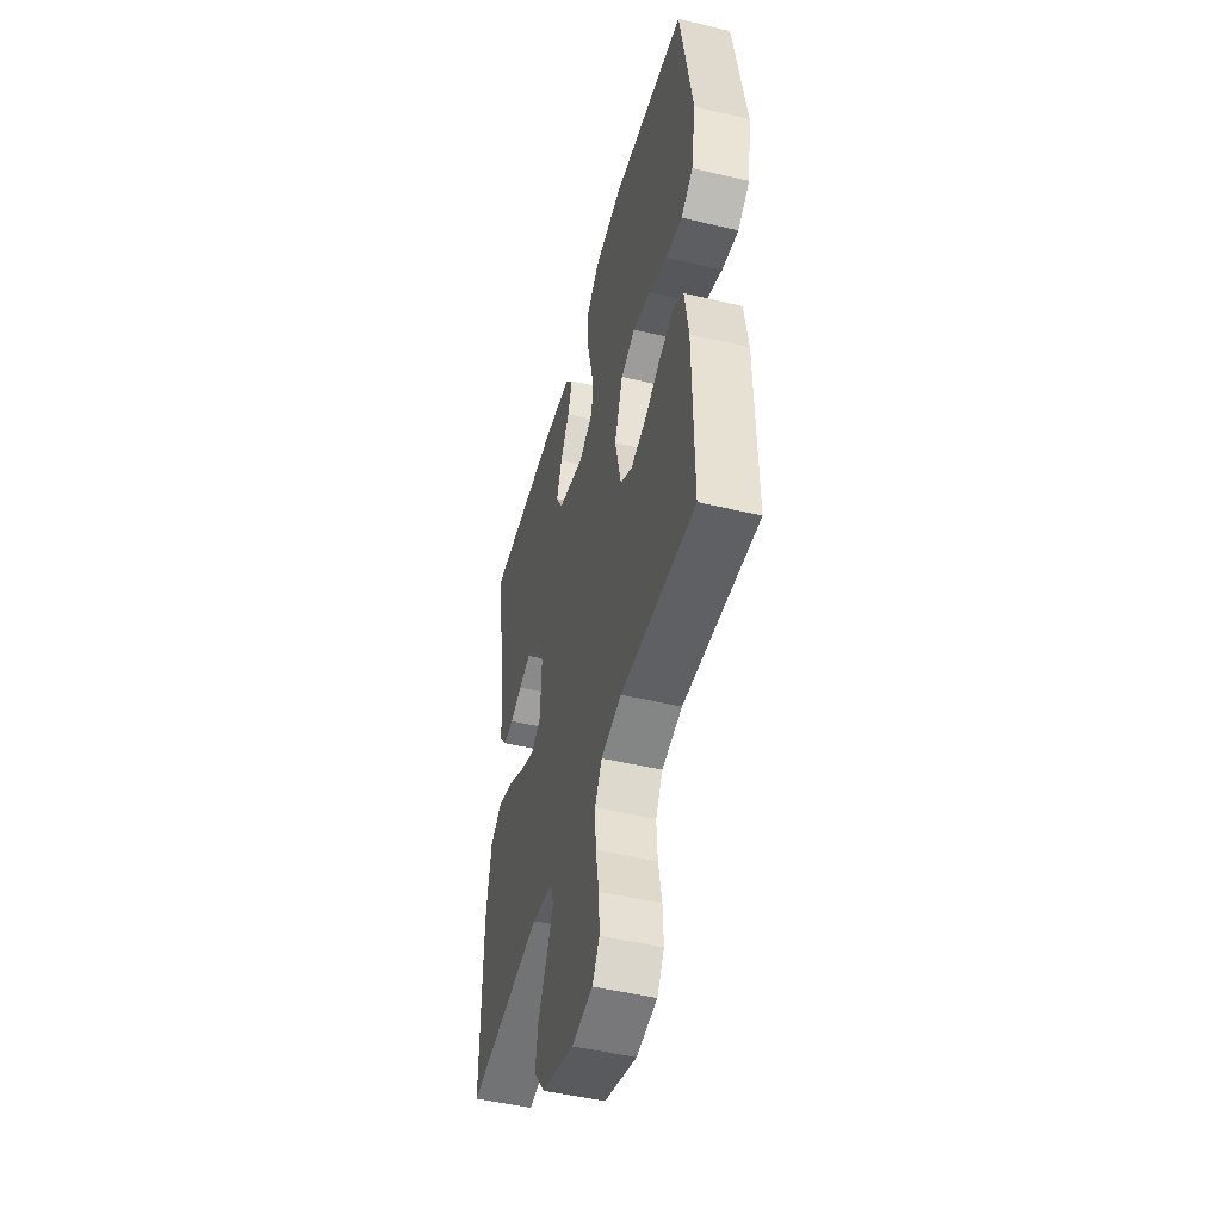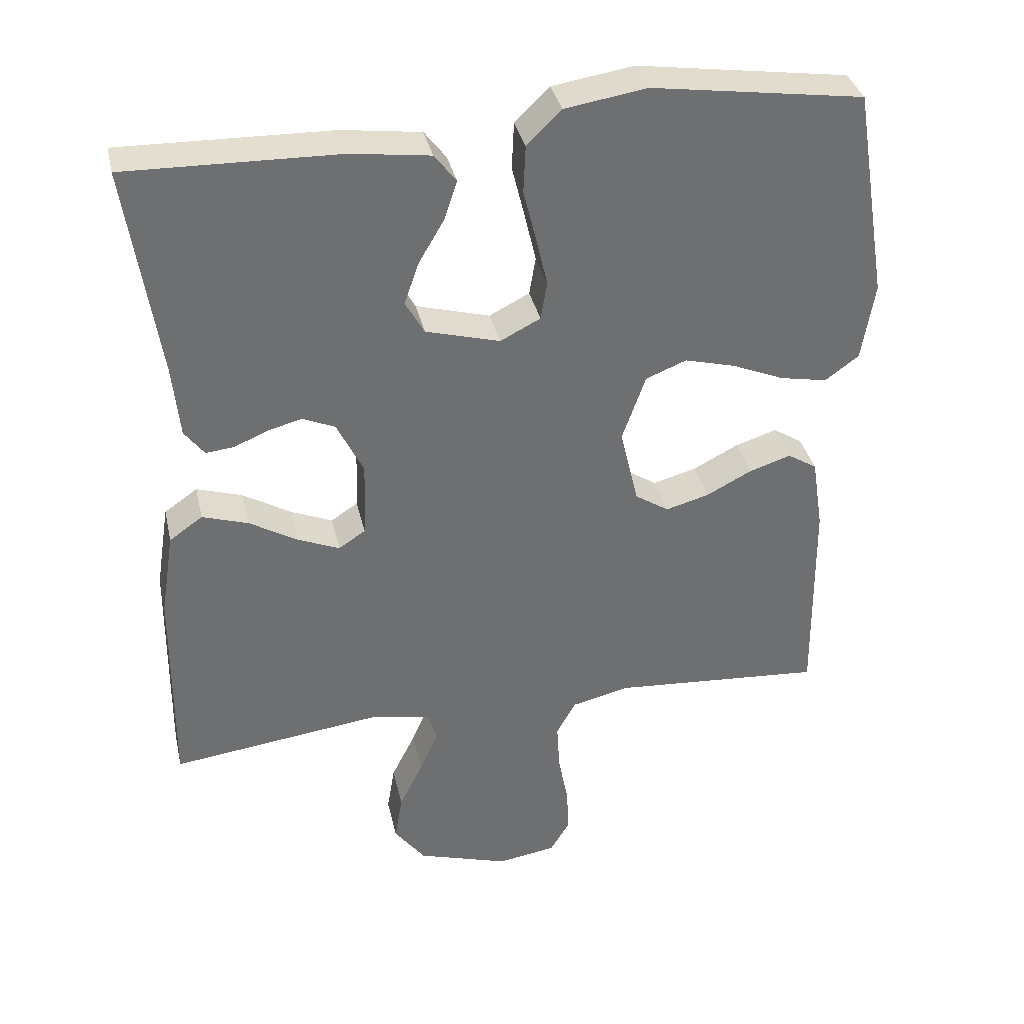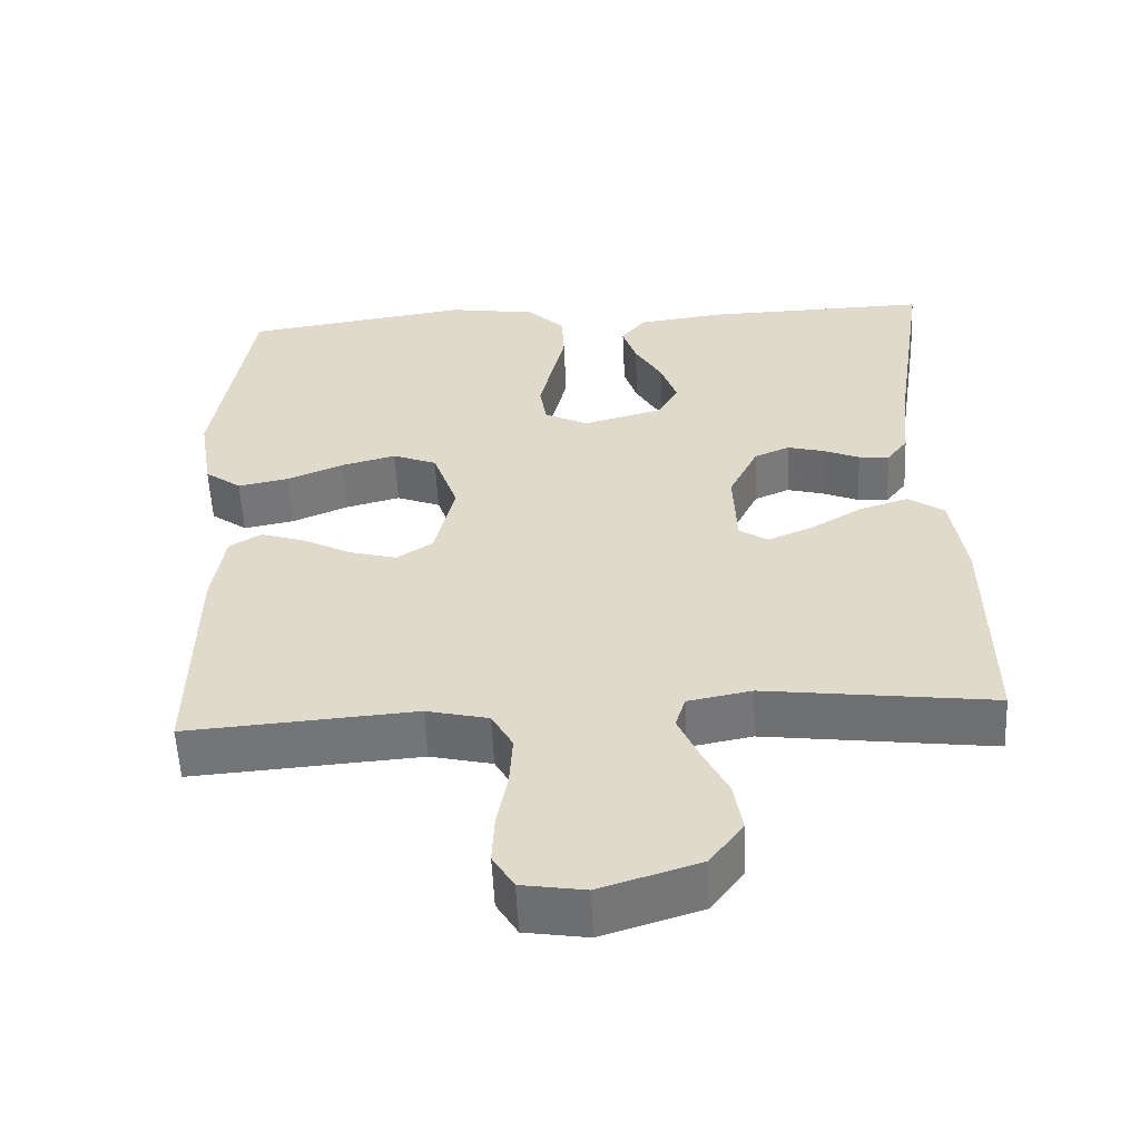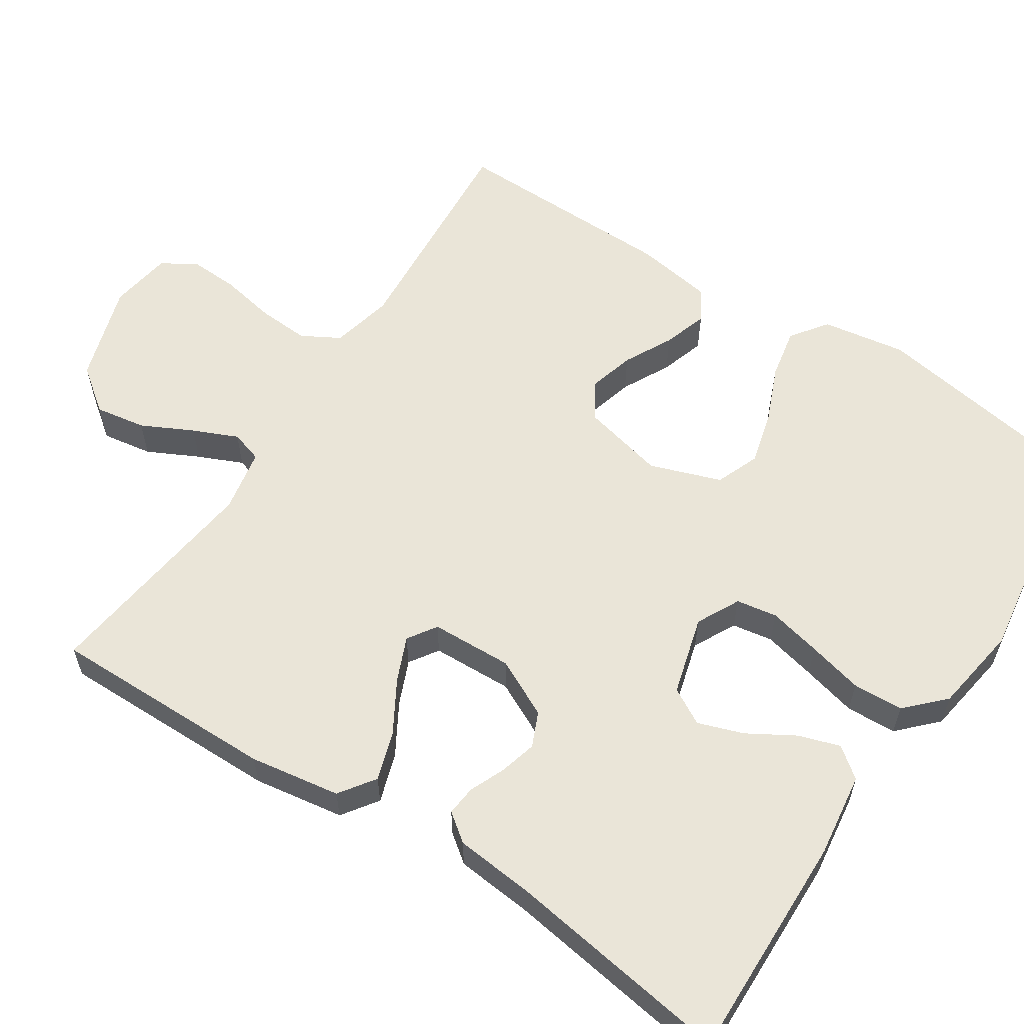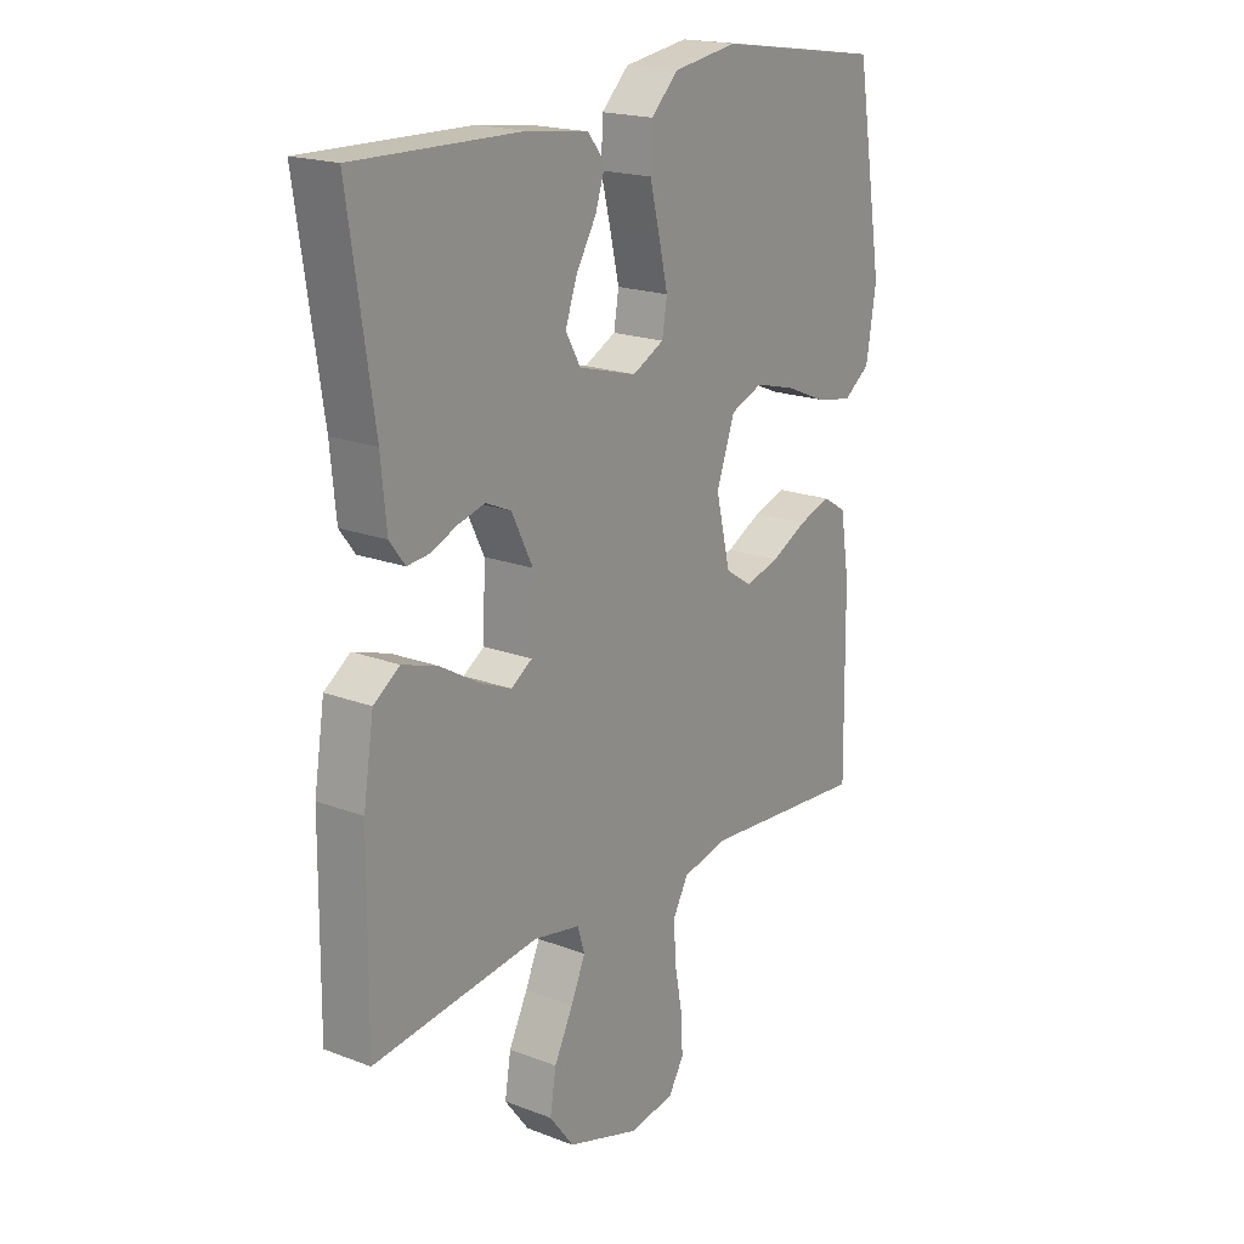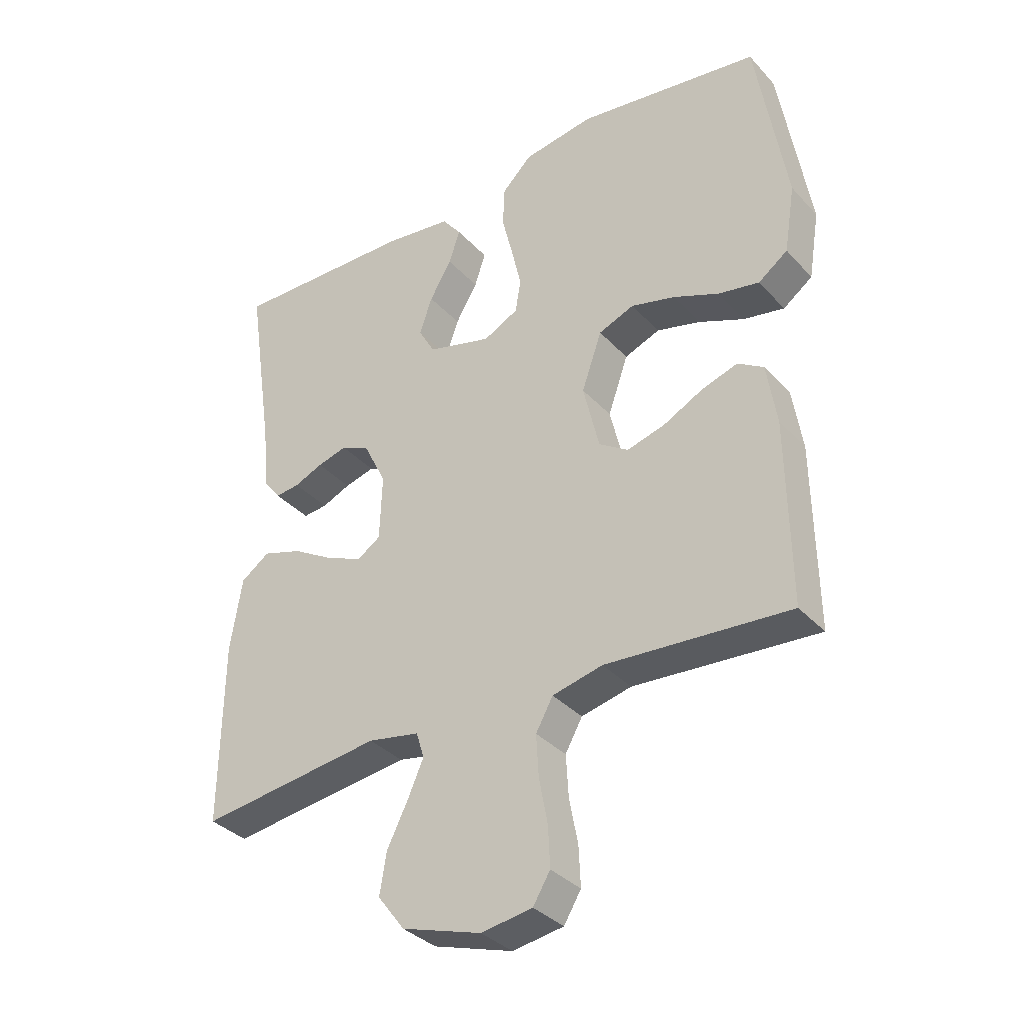
<metadata>
{"format":"obj","ext":"obj","renderer":"f3d","projection":"perspective","resolution":1024,"background":"white","views":[{"elev":-48.7,"azim":75.1,"up":"+Z"},{"elev":35.8,"azim":-12.6,"up":"+Z"},{"elev":-55.9,"azim":-177.3,"up":"+Z"},{"elev":59.0,"azim":-56.8,"up":"+Y"},{"elev":19.2,"azim":-54.3,"up":"+Z"},{"elev":-35.1,"azim":36.0,"up":"+Z"}]}
</metadata>
<code>
v -0.5 0.07 0.5
v -0.2 0.07 0.493
v -0.088 0.07 0.478
v -0.057 0.07 0.438
v -0.075 0.07 0.383
v -0.111 0.07 0.322
v -0.132 0.07 0.262
v -0.105 0.07 0.214
v 0 0.07 0.185
v 0.057 0.07 0.214
v 0.066 0.07 0.268
v 0.05 0.07 0.338
v 0.032 0.07 0.411
v 0.035 0.07 0.478
v 0.084 0.07 0.526
v 0.2 0.07 0.544
v 0.5 0.07 0.5
v 0.549 0.07 0.2
v 0.531 0.07 0.089
v 0.483 0.07 0.054
v 0.416 0.07 0.067
v 0.342 0.07 0.098
v 0.27 0.07 0.117
v 0.212 0.07 0.094
v 0.179 0.07 0
v 0.205 0.07 -0.11
v 0.253 0.07 -0.141
v 0.315 0.07 -0.124
v 0.379 0.07 -0.091
v 0.438 0.07 -0.072
v 0.48 0.07 -0.098
v 0.496 0.07 -0.2
v 0.5 0.07 -0.5
v 0.2 0.07 -0.478
v 0.118 0.07 -0.497
v 0.09 0.07 -0.547
v 0.094 0.07 -0.615
v 0.108 0.07 -0.689
v 0.111 0.07 -0.754
v 0.083 0.07 -0.8
v 0 0.07 -0.813
v -0.13 0.07 -0.772
v -0.174 0.07 -0.714
v -0.163 0.07 -0.647
v -0.129 0.07 -0.579
v -0.103 0.07 -0.52
v -0.116 0.07 -0.478
v -0.2 0.07 -0.462
v -0.5 0.07 -0.5
v -0.497 0.07 -0.2
v -0.478 0.07 -0.08
v -0.431 0.07 -0.047
v -0.366 0.07 -0.068
v -0.298 0.07 -0.108
v -0.239 0.07 -0.133
v -0.201 0.07 -0.108
v -0.197 0.07 0
v -0.235 0.07 0.077
v -0.281 0.07 0.097
v -0.33 0.07 0.084
v -0.377 0.07 0.064
v -0.417 0.07 0.06
v -0.445 0.07 0.097
v -0.455 0.07 0.2
v -0.5 0 0.5
v -0.2 0 0.493
v -0.088 0 0.478
v -0.057 0 0.438
v -0.075 0 0.383
v -0.111 0 0.322
v -0.132 0 0.262
v -0.105 0 0.214
v 0 0 0.185
v 0.057 0 0.214
v 0.066 0 0.268
v 0.05 0 0.338
v 0.032 0 0.411
v 0.035 0 0.478
v 0.084 0 0.526
v 0.2 0 0.544
v 0.5 0 0.5
v 0.549 0 0.2
v 0.531 0 0.089
v 0.483 0 0.054
v 0.416 0 0.067
v 0.342 0 0.098
v 0.27 0 0.117
v 0.212 0 0.094
v 0.179 0 0
v 0.205 0 -0.11
v 0.253 0 -0.141
v 0.315 0 -0.124
v 0.379 0 -0.091
v 0.438 0 -0.072
v 0.48 0 -0.098
v 0.496 0 -0.2
v 0.5 0 -0.5
v 0.2 0 -0.478
v 0.118 0 -0.497
v 0.09 0 -0.547
v 0.094 0 -0.615
v 0.108 0 -0.689
v 0.111 0 -0.754
v 0.083 0 -0.8
v 0 0 -0.813
v -0.13 0 -0.772
v -0.174 0 -0.714
v -0.163 0 -0.647
v -0.129 0 -0.579
v -0.103 0 -0.52
v -0.116 0 -0.478
v -0.2 0 -0.462
v -0.5 0 -0.5
v -0.497 0 -0.2
v -0.478 0 -0.08
v -0.431 0 -0.047
v -0.366 0 -0.068
v -0.298 0 -0.108
v -0.239 0 -0.133
v -0.201 0 -0.108
v -0.197 0 0
v -0.235 0 0.077
v -0.281 0 0.097
v -0.33 0 0.084
v -0.377 0 0.064
v -0.417 0 0.06
v -0.445 0 0.097
v -0.455 0 0.2
f 62 63 64
f 61 62 64
f 60 61 64
f 4 5 6
f 3 4 6
f 2 3 6
f 1 2 6
f 64 1 6
f 60 64 6
f 59 60 6
f 58 59 6 7
f 57 58 7 8
f 56 57 8 9
f 52 53 54
f 51 52 54
f 50 51 54
f 49 50 54
f 48 49 54
f 47 48 54 55
f 43 44 45
f 42 43 45
f 41 42 45
f 40 41 45
f 39 40 45
f 38 39 45
f 37 38 45
f 36 37 45 46
f 35 36 46 47
f 32 33 34
f 31 32 34
f 30 31 34
f 29 30 34
f 28 29 34
f 34 35 47
f 28 34 47
f 27 28 47
f 20 21 22
f 19 20 22
f 18 19 22
f 17 18 22
f 16 17 22
f 15 16 22
f 14 15 22
f 13 14 22
f 12 13 22
f 11 12 22 23
f 10 11 23 24
f 10 24 25
f 9 10 25
f 56 9 25
f 47 55 56
f 27 47 56
f 26 27 56
f 25 26 56
f 128 127 126
f 128 126 125
f 128 125 124
f 70 69 68
f 70 68 67
f 70 67 66
f 70 66 65
f 70 65 128
f 70 128 124
f 70 124 123
f 71 70 123 122
f 72 71 122 121
f 73 72 121 120
f 118 117 116
f 118 116 115
f 118 115 114
f 118 114 113
f 118 113 112
f 119 118 112 111
f 109 108 107
f 109 107 106
f 109 106 105
f 109 105 104
f 109 104 103
f 109 103 102
f 109 102 101
f 110 109 101 100
f 111 110 100 99
f 98 97 96
f 98 96 95
f 98 95 94
f 98 94 93
f 98 93 92
f 111 99 98
f 111 98 92
f 111 92 91
f 86 85 84
f 86 84 83
f 86 83 82
f 86 82 81
f 86 81 80
f 86 80 79
f 86 79 78
f 86 78 77
f 86 77 76
f 87 86 76 75
f 88 87 75 74
f 89 88 74
f 89 74 73
f 89 73 120
f 120 119 111
f 120 111 91
f 120 91 90
f 120 90 89
f 1 65 66 2
f 2 66 67 3
f 3 67 68 4
f 4 68 69 5
f 5 69 70 6
f 6 70 71 7
f 7 71 72 8
f 8 72 73 9
f 9 73 74 10
f 10 74 75 11
f 11 75 76 12
f 12 76 77 13
f 13 77 78 14
f 14 78 79 15
f 15 79 80 16
f 16 80 81 17
f 17 81 82 18
f 18 82 83 19
f 19 83 84 20
f 20 84 85 21
f 21 85 86 22
f 22 86 87 23
f 23 87 88 24
f 24 88 89 25
f 25 89 90 26
f 26 90 91 27
f 27 91 92 28
f 28 92 93 29
f 29 93 94 30
f 30 94 95 31
f 31 95 96 32
f 32 96 97 33
f 33 97 98 34
f 34 98 99 35
f 35 99 100 36
f 36 100 101 37
f 37 101 102 38
f 38 102 103 39
f 39 103 104 40
f 40 104 105 41
f 41 105 106 42
f 42 106 107 43
f 43 107 108 44
f 44 108 109 45
f 45 109 110 46
f 46 110 111 47
f 47 111 112 48
f 48 112 113 49
f 49 113 114 50
f 50 114 115 51
f 51 115 116 52
f 52 116 117 53
f 53 117 118 54
f 54 118 119 55
f 55 119 120 56
f 56 120 121 57
f 57 121 122 58
f 58 122 123 59
f 59 123 124 60
f 60 124 125 61
f 61 125 126 62
f 62 126 127 63
f 63 127 128 64
f 64 128 65 1

</code>
